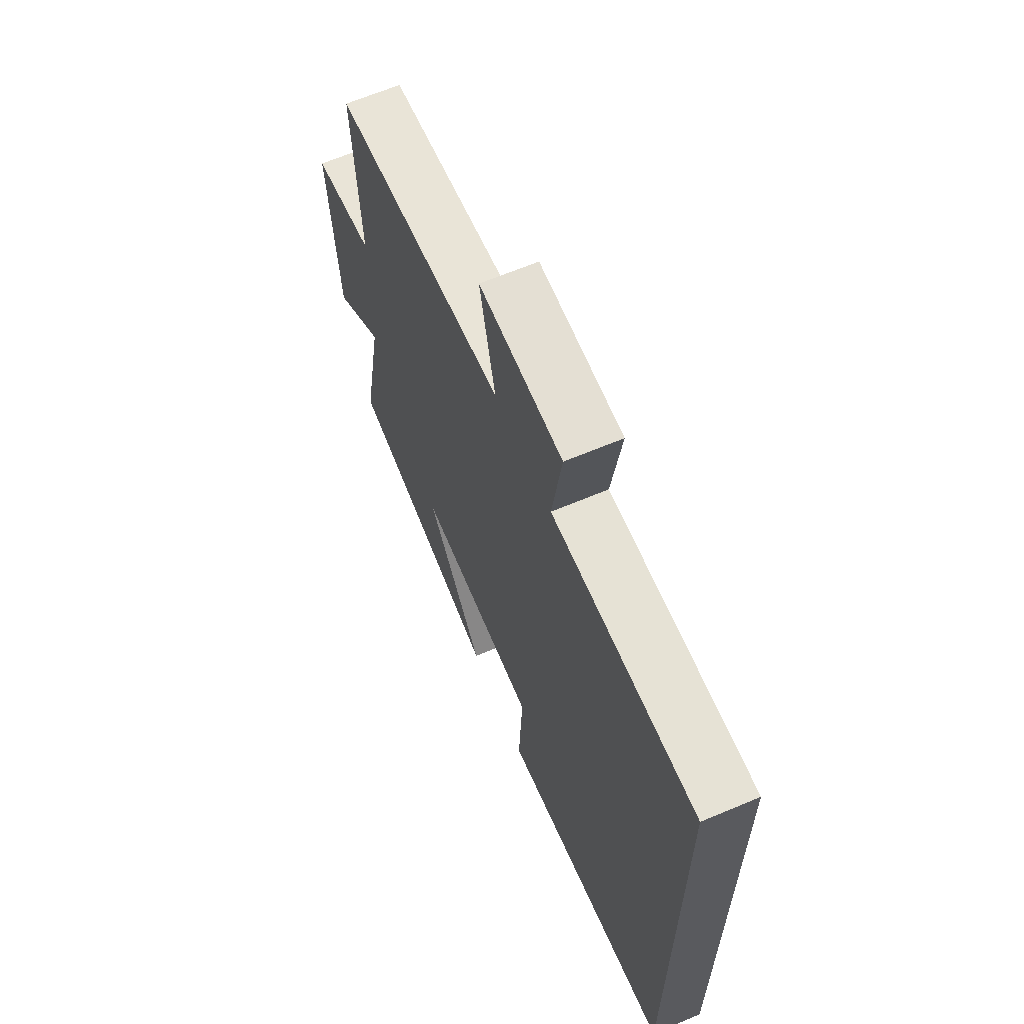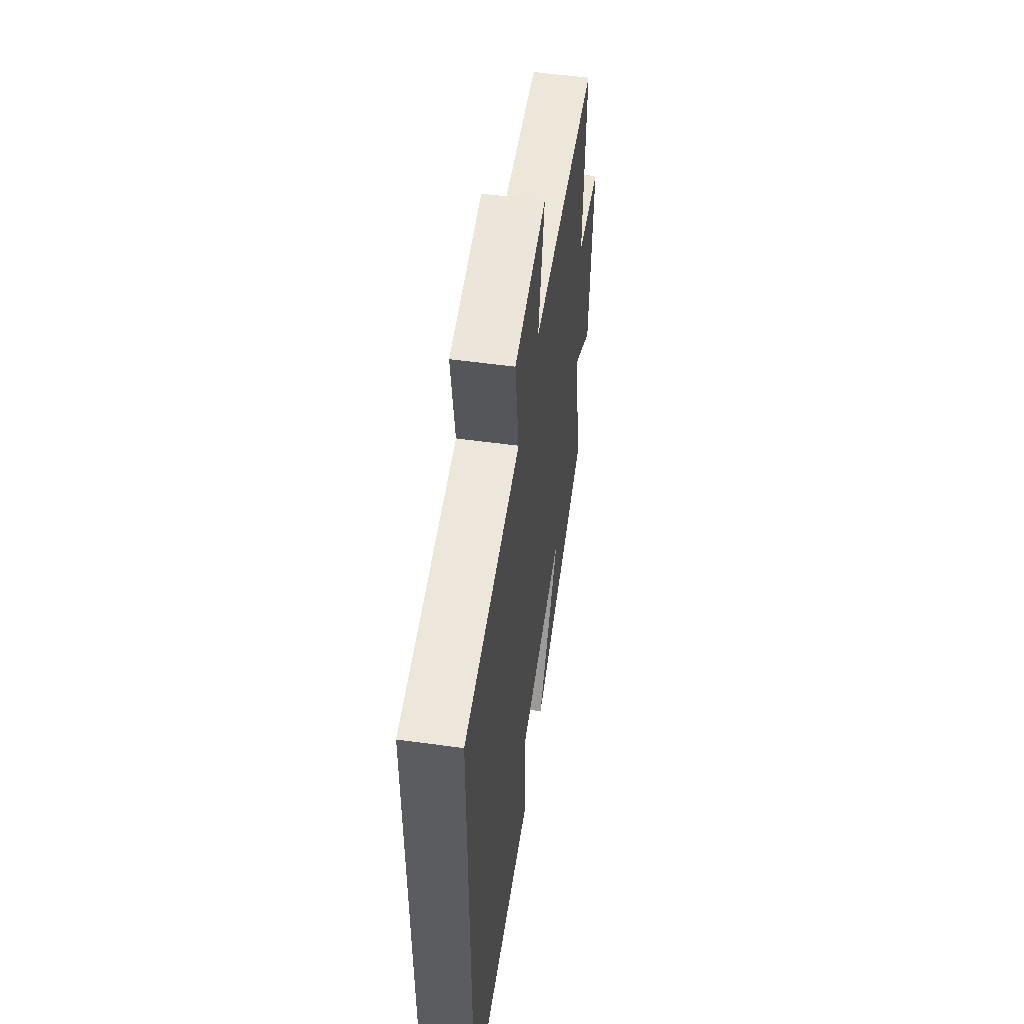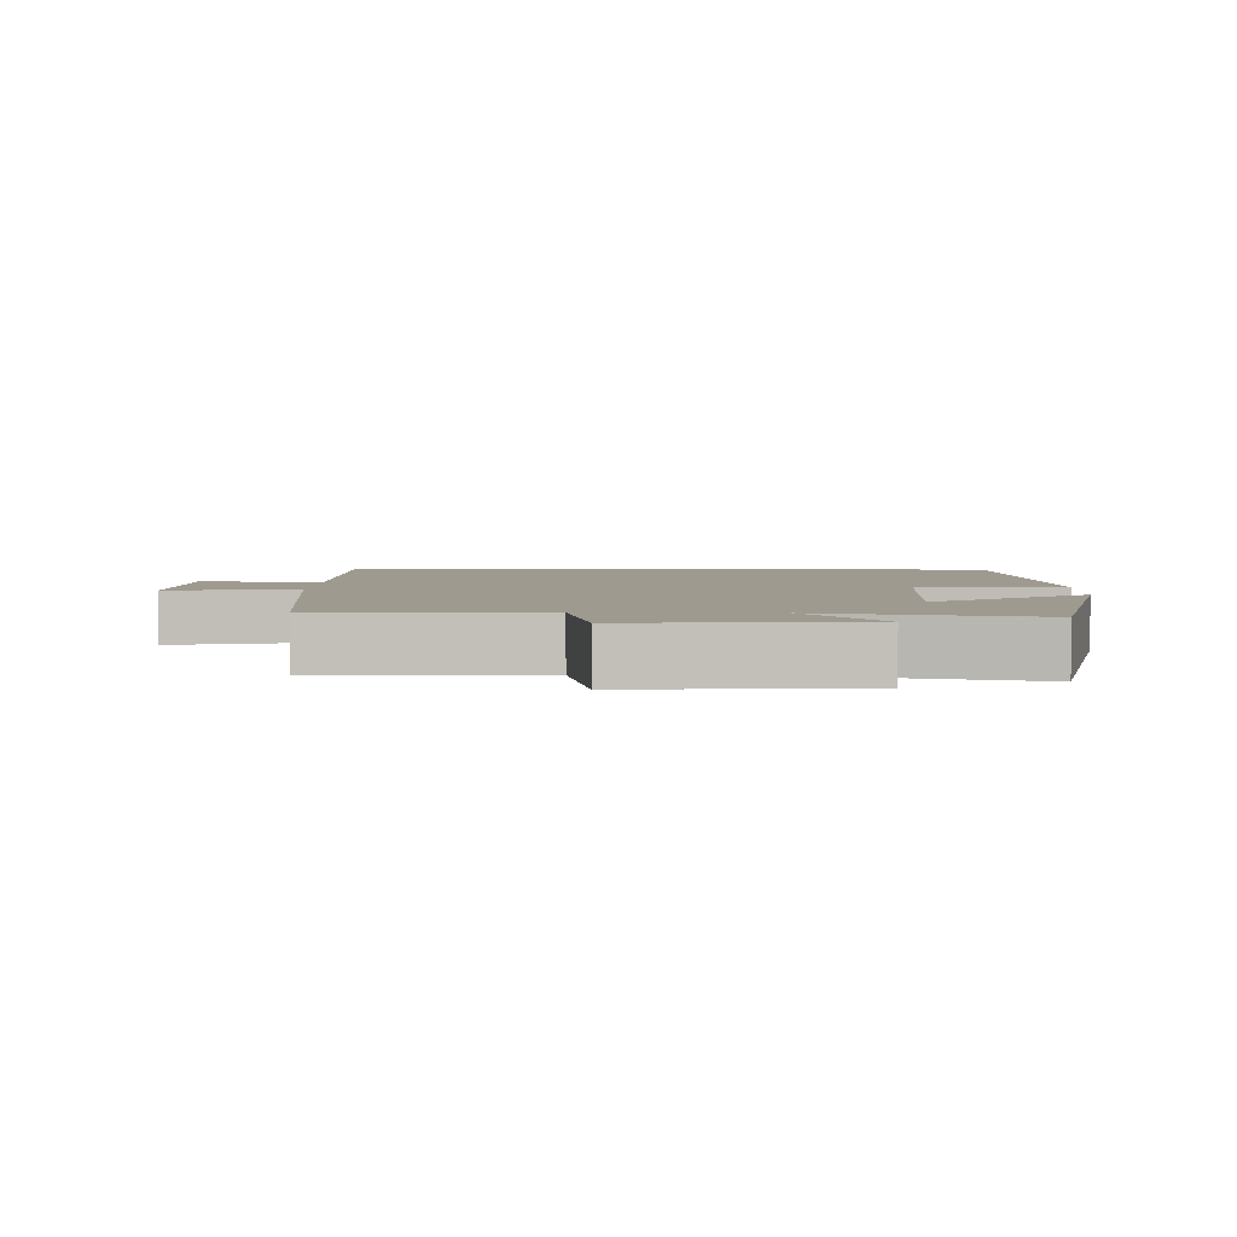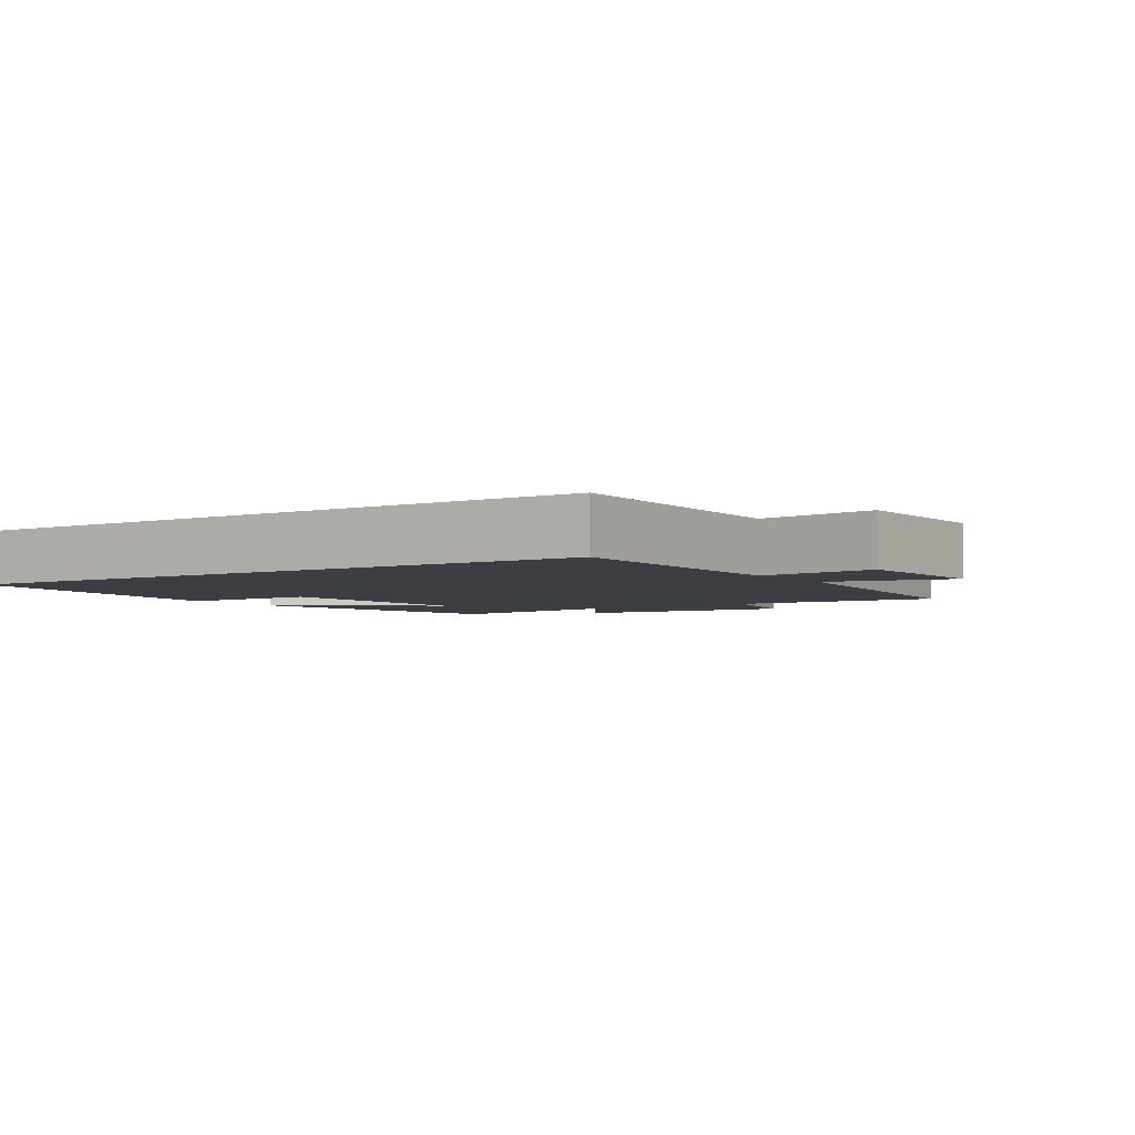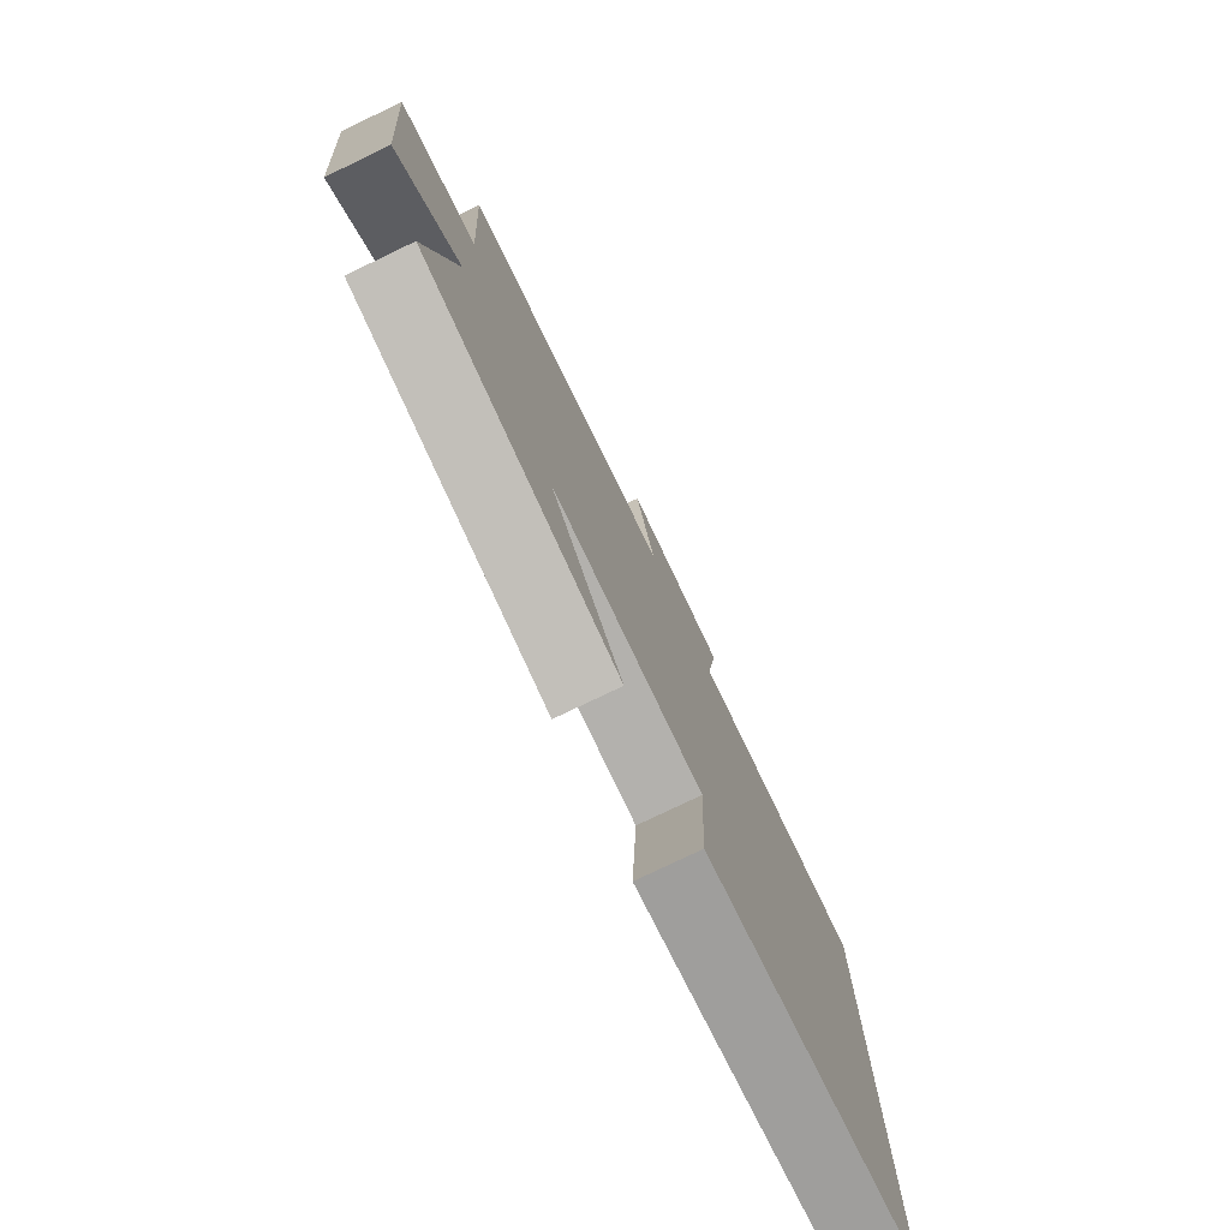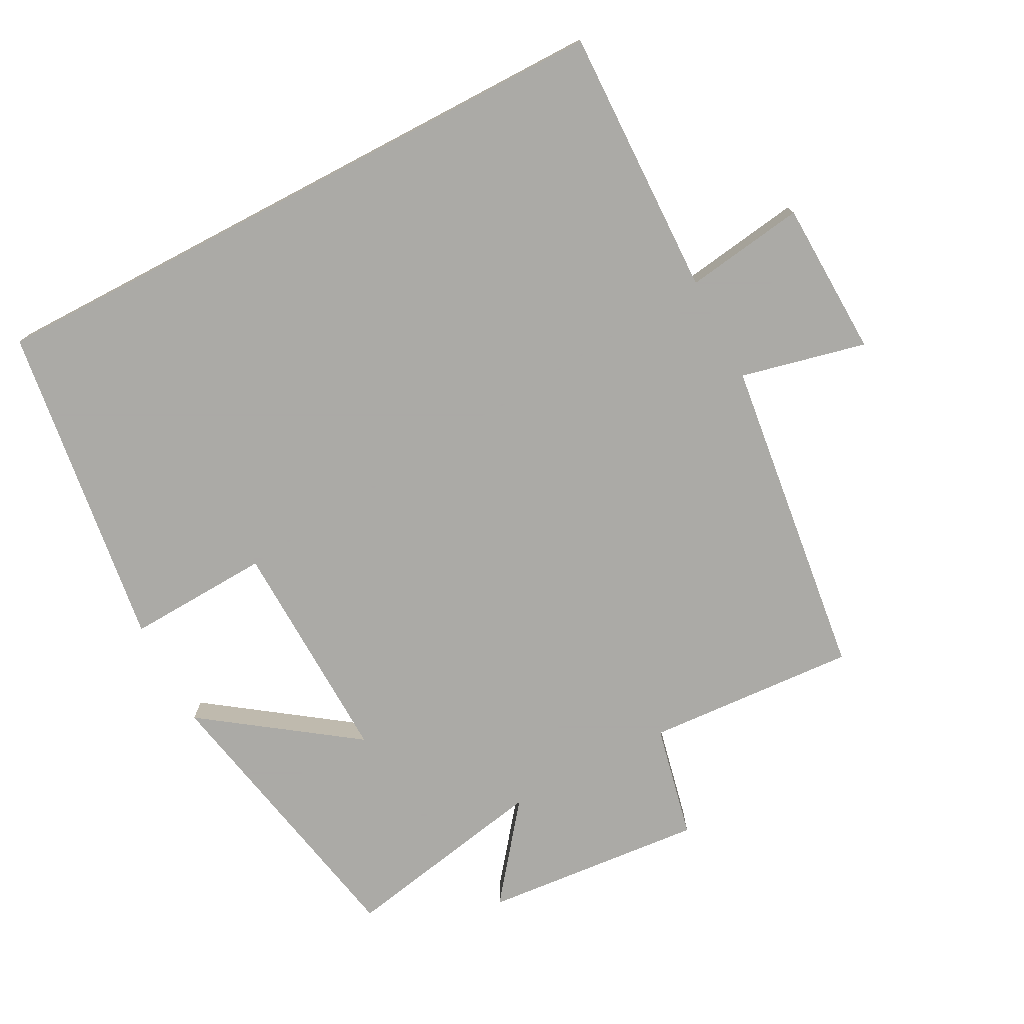
<metadata>
{"format":"obj","ext":"obj","renderer":"f3d","projection":"perspective","resolution":1024,"background":"white","views":[{"elev":65.0,"azim":-113.0,"up":"+Z"},{"elev":55.2,"azim":-81.8,"up":"+Z"},{"elev":3.9,"azim":92.0,"up":"+Y"},{"elev":-3.7,"azim":-56.3,"up":"+Y"},{"elev":-77.8,"azim":115.6,"up":"+Z"},{"elev":-75.7,"azim":-62.3,"up":"+Y"}]}
</metadata>
<code>
v 0.558 0.07 -0.416
v 0.138 0.07 -0.5
v 0.294 0.07 -0.282
v -0.036 0.07 -0.292
v -0.026 0.07 -0.5
v -0.5 0.07 -0.435
v -0.5 0.07 0.509
v -0.109 0.07 0.5
v -0.135 0.07 0.674
v 0.091 0.07 0.682
v 0.049 0.07 0.5
v 0.519 0.07 0.441
v 0.5 0.07 0.135
v 0.666 0.07 0.099
v 0.638 0.07 -0.223
v 0.5 0.07 -0.115
v 0.558 0 -0.416
v 0.138 0 -0.5
v 0.294 0 -0.282
v -0.036 0 -0.292
v -0.026 0 -0.5
v -0.5 0 -0.435
v -0.5 0 0.509
v -0.109 0 0.5
v -0.135 0 0.674
v 0.091 0 0.682
v 0.049 0 0.5
v 0.519 0 0.441
v 0.5 0 0.135
v 0.666 0 0.099
v 0.638 0 -0.223
v 0.5 0 -0.115
f 13 14 15 16
f 11 12 13
f 11 13 16
f 8 9 10 11
f 8 11 16 1
f 6 7 8
f 5 6 8
f 4 5 8
f 3 4 8
f 1 2 3
f 1 3 8
f 32 31 30 29
f 29 28 27
f 32 29 27
f 27 26 25 24
f 17 32 27 24
f 24 23 22
f 24 22 21
f 24 21 20
f 24 20 19
f 19 18 17
f 24 19 17
f 1 17 18 2
f 2 18 19 3
f 3 19 20 4
f 4 20 21 5
f 5 21 22 6
f 6 22 23 7
f 7 23 24 8
f 8 24 25 9
f 9 25 26 10
f 10 26 27 11
f 11 27 28 12
f 12 28 29 13
f 13 29 30 14
f 14 30 31 15
f 15 31 32 16
f 16 32 17 1

</code>
